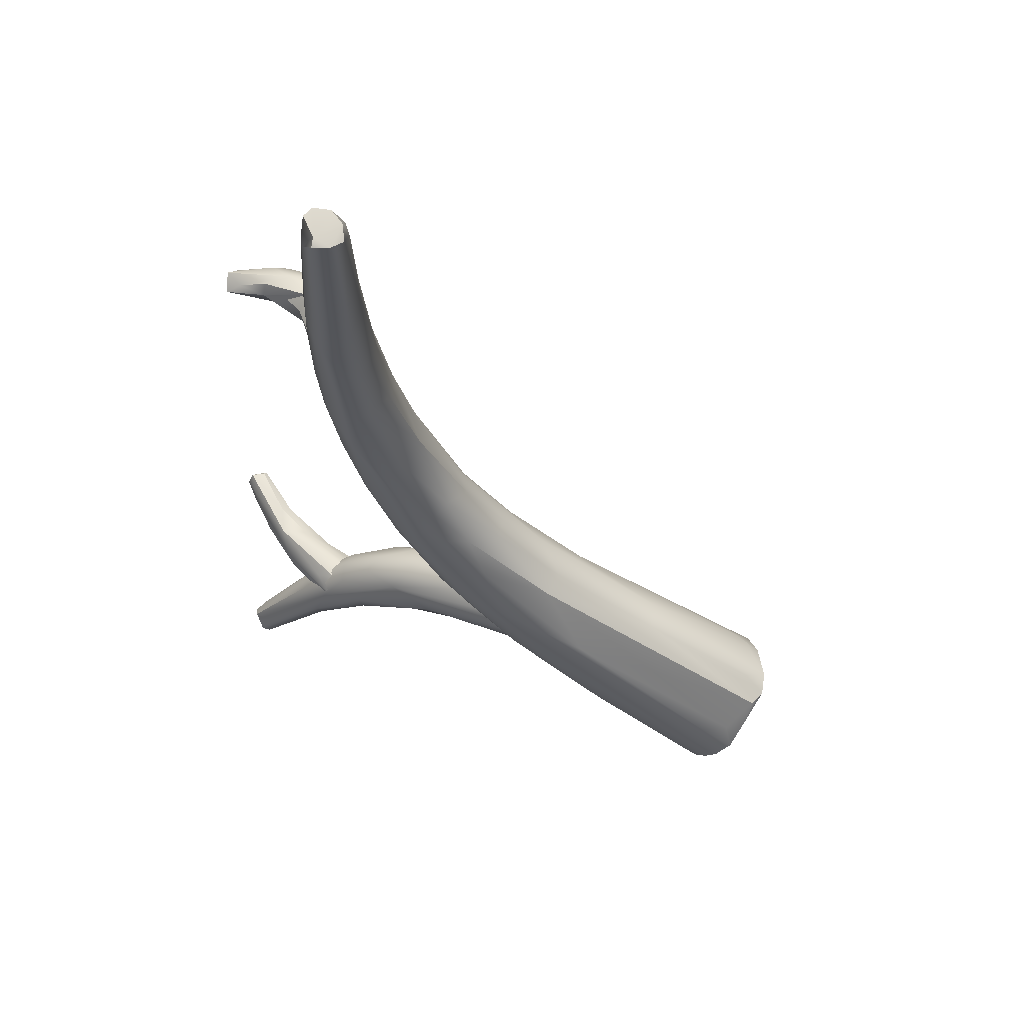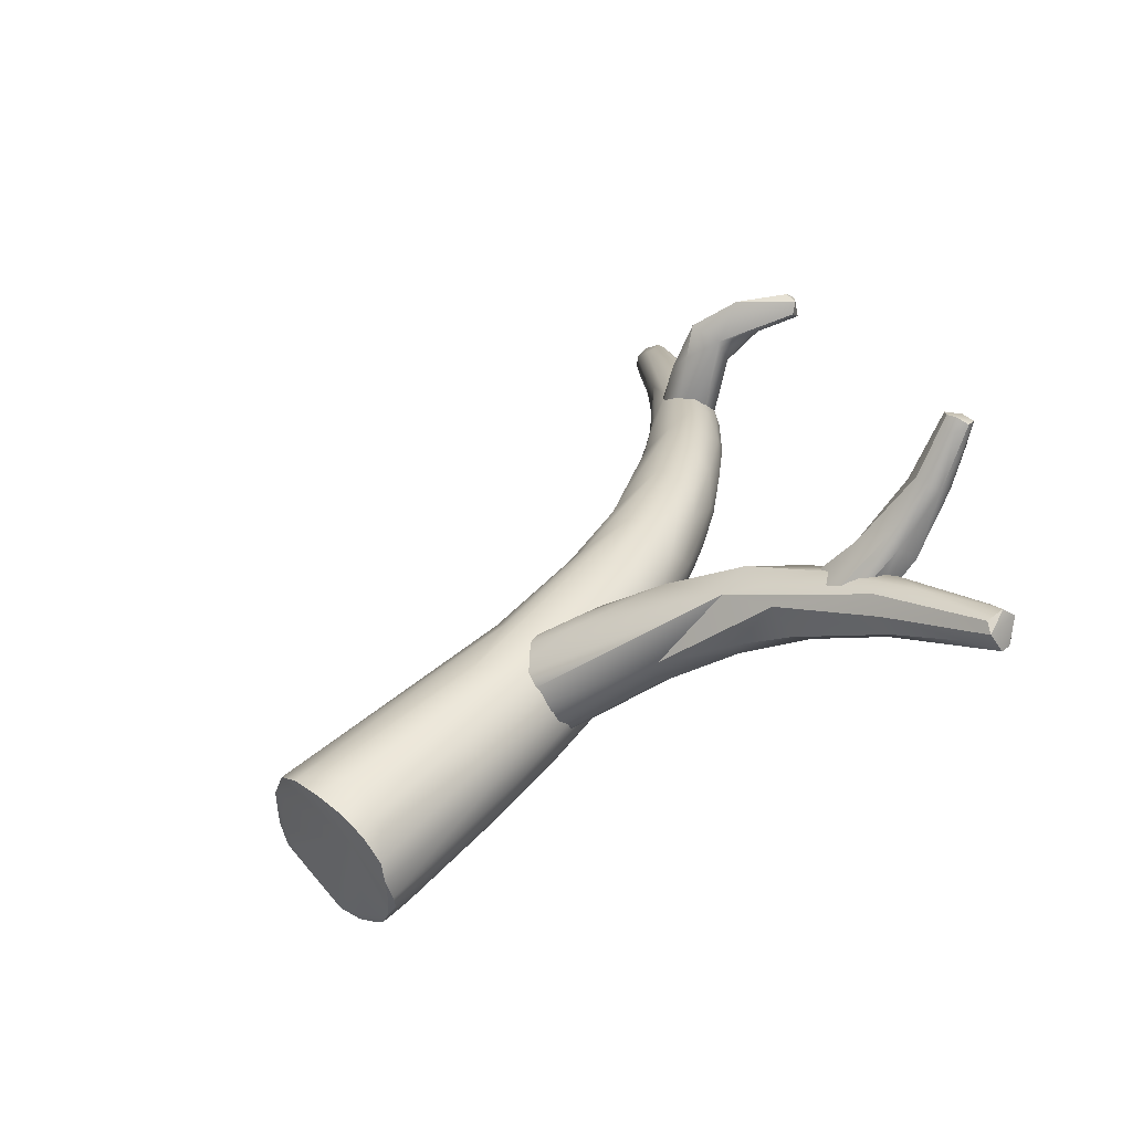
<metadata>
{"format":"obj","ext":"obj","renderer":"f3d","projection":"perspective","resolution":1024,"background":"white","views":[{"elev":-79.0,"azim":166.4,"up":"+Y"},{"elev":75.7,"azim":-23.7,"up":"+Y"}]}
</metadata>
<code>
v 77.38 -89.08 1249
v 76.51 -89.41 1248
v 75.77 -88.69 1249
v 75.03 -89.58 1248
v 76.8 -90.44 1247
v 74.84 -90.29 1248
v 74.44 -91.3 1247
v 76.39 -89.5 1252
v 85.52 -93.46 1245
v 88.12 -96.01 1243
v 73.79 -92.56 1247
v 75.68 -92.89 1247
v 74.72 -93.17 1247
v 74.49 -93.96 1247
v 73.32 -95.03 1248
v 73.53 -94.45 1249
v 81.84 -96.82 1245
v 77.99 -88.79 1250
v 76.53 -88.21 1251
v 77.57 -88.41 1251
v 77.05 -88.22 1252
v 87.92 -93.7 1246
v 73.26 -95.74 1250
v 73.6 -95.05 1250
v 73.97 -95.91 1252
v 74.63 -95.92 1248
v 73.84 -96.35 1250
v 78.12 -88.72 1252
v 77.35 -88.83 1253
v 83.88 -91.67 1250
v 74.49 -95.91 1254
v 75.17 -96.63 1252
v 77.19 -89.47 1254
v 77.96 -89.78 1254
v 76.93 -90.77 1255
v 77.23 -90.46 1255
v 76.61 -92.01 1255
v 77.18 -91.3 1255
v 83.48 -94.23 1253
v 77.81 -93.17 1255
v 75.59 -94.12 1255
v 76.25 -93.55 1255
v 77.24 -93.99 1255
v 75.77 -94.66 1255
v 75.18 -95.33 1255
v 76.76 -96.81 1253
v 87.81 -97.29 1243
v 82.09 -98.5 1246
v 83.56 -91.24 1249
v 83.46 -92.23 1252
v 85.57 -94.1 1251
v 83.7 -95.33 1253
v 85.3 -96.92 1252
v 89.18 -94.18 1247
v 86.47 -100.6 1248
v 87.76 -96.81 1251
v 88.89 -96.16 1250
v 88.07 -99.3 1250
v 89.41 -94.9 1245
v 90.65 -100.8 1242
v 89.62 -102.3 1245
v 88.56 -94.29 1249
v 88.81 -95.28 1250
v 90.72 -97.86 1249
v 92.14 -102.3 1247
v 92.77 -96.52 1244
v 93.15 -96.53 1245
v 92.59 -96.33 1246
v 91.68 -96.35 1248
v 92.13 -97.67 1248
v 90.88 -99.08 1249
v 97.09 -101.1 1239
v 94.07 -100.1 1240
v 93.2 -100.6 1240
v 89.2 -101.6 1243
v 94.16 -99.93 1247
v 94.68 -98.47 1242
v 93.66 -103.6 1240
v 95.82 -98.45 1244
v 94.63 -97.91 1246
v 94.55 -98.6 1247
v 93.95 -104.4 1244
v 94.81 -102.1 1246
v 96.77 -103.1 1238
v 95.99 -98.65 1243
v 93.72 -104.4 1241
v 96.51 -99.54 1245
v 96.28 -100.3 1246
v 96.57 -101.9 1245
v 96.27 -104.1 1245
v 100.3 -104.8 1236
v 94.94 -103 1239
v 98.58 -101.4 1240
v 98.38 -100.6 1242
v 95.55 -105.8 1242
v 97.44 -107.6 1239
v 98.63 -102.7 1244
v 98.49 -107.2 1241
v 102.8 -109.5 1233
v 96.97 -105.5 1238
v 99.78 -102 1240
v 96.37 -106.1 1239
v 99.93 -110.4 1236
v 98.94 -101.3 1243
v 99.32 -102.4 1243
v 100.8 -103.1 1240
v 100 -105 1242
v 96.77 -106.3 1242
v 97.95 -107.7 1240
v 98.76 -105.1 1243
v 101.1 -104.2 1238
v 99.31 -108.5 1236
v 100.7 -111.1 1237
v 100.8 -104.7 1242
v 102.4 -108.4 1239
v 102.3 -105.5 1240
v 102.6 -107.7 1239
v 101.6 -104.1 1239
v 103.1 -106.5 1236
v 100.7 -108.9 1234
v 101.1 -110.8 1233
v 103.4 -106.7 1237
v 102.4 -106.4 1240
v 103.7 -112.5 1236
v 100.8 -110.9 1234
v 104.4 -115.5 1229
v 103 -107.6 1235
v 104 -108.4 1237
v 104.5 -110.7 1237
v 101.5 -110.6 1238
v 103.7 -115.3 1234
v 104.3 -109.2 1234
v 104.4 -110.9 1232
v 102.2 -113.3 1232
v 104.6 -109.1 1235
v 105.3 -110.6 1235
v 103 -115.7 1233
v 102.3 -114.8 1233
v 105.4 -111.2 1235
v 102.9 -113.6 1231
v 105 -114.5 1230
v 105.2 -111.8 1232
v 105.7 -112.2 1233
v 106.3 -113.8 1233
v 105.6 -114.1 1234
v 104.6 -119.4 1228
v 103.5 -117.9 1230
v 105.9 -114.8 1230
v 106.7 -115.5 1231
v 106.4 -113.9 1232
v 103.6 -118.3 1231
v 105.9 -113.3 1234
v 106.9 -121.3 1230
v 106.7 -116.8 1232
v 105.5 -120.1 1231
v 106.5 -119.1 1227
v 107 -119.9 1227
v 107 -116.6 1231
v 107.5 -119.7 1229
v 104.4 -118.7 1232
v 104.7 -123.3 1227
v 104.9 -122.3 1229
v 106.1 -120.6 1226
v 107.5 -119.9 1228
v 105.2 -124 1225
v 107.6 -122.7 1228
v 106.9 -123.3 1225
v 107.7 -123.7 1226
v 108.1 -129.4 1224
v 106 -130.6 1223
v 107.5 -130.8 1224
v 107.9 -123.3 1227
v 107.6 -125.6 1224
v 108 -124.7 1226
v 108.1 -128.9 1223
v 106.6 -127.9 1223
v 106.6 -131 1224
v 105.9 -129.3 1223
v 106.2 -129.4 1222
v 106.3 -130.3 1222
v 107 -130 1222
v 108 -129.9 1222
v 107.6 -130.8 1223
v 107.6 -128.8 1222
v 108.3 -130.2 1222
v 108.3 -129.1 1224
v 86.49 -96.06 1245
v 85.96 -94.82 1246
v 87.25 -95.42 1245
v 87.43 -95.94 1245
v 94.13 -91.48 1249
v 98.1 -88.49 1248
v 87.81 -93.77 1247
v 86.58 -94.66 1248
v 86.23 -95.39 1248
v 86.47 -95.86 1249
v 88.12 -99.34 1248
v 91.02 -93.1 1245
v 87.17 -94.67 1249
v 87.1 -96.62 1250
v 93.68 -93.7 1250
v 96.77 -93.1 1250
v 91.54 -93.59 1245
v 87.15 -97.19 1244
v 87.81 -96.61 1244
v 87.3 -97.7 1245
v 88.05 -97.03 1244
v 92.88 -93.96 1245
v 88.06 -97.94 1245
v 92.5 -95.37 1245
v 88.68 -98.1 1245
v 87.66 -98.45 1245
v 88.2 -99.29 1246
v 99.88 -86.97 1250
v 97.95 -90.77 1251
v 88.29 -99.11 1248
v 89.62 -98.61 1248
v 96.05 -91.36 1246
v 93.43 -96 1246
v 93.83 -96.29 1247
v 104 -83.7 1252
v 99.52 -92.36 1249
v 97.79 -89.67 1250
v 98.47 -91.59 1246
v 98.65 -93.03 1247
v 102.8 -85.91 1249
v 99.91 -89 1247
v 105.9 -82.52 1253
v 100.3 -88.03 1251
v 103.8 -83.71 1253
v 101.2 -88.83 1252
v 101.6 -89.68 1251
v 107.5 -79.93 1256
v 108.4 -80.05 1255
v 104 -84.46 1254
v 104.1 -85.6 1254
v 104.5 -86.24 1253
v 108.3 -81.24 1255
v 108.9 -80.6 1256
v 107.3 -79.92 1256
v 106.5 -81.32 1256
v 107.2 -82.06 1256
v 107.7 -80.91 1257
v 108.2 -81.22 1257
v 107.6 -82.45 1256
v 102.8 -88.02 1248
v 100.8 -91 1247
v 101.5 -90.93 1249
v 105.6 -84.35 1251
v 105.8 -85.29 1251
v 103.2 -88.9 1249
v 105.4 -86.49 1252
v 103.1 -89.39 1250
v 104.1 -87.73 1252
v 108.5 -81.24 1255
v 108.9 -81.23 1256
v 106 -112.2 1229
v 104 -114.4 1232
v 108 -111.2 1229
v 103.3 -115.3 1231
v 105.3 -113.6 1229
v 104.2 -115.3 1230
v 104.2 -116 1230
v 106.8 -113.6 1228
v 105.1 -116.4 1230
v 103.9 -116.4 1230
v 105 -114.7 1233
v 104.6 -114.8 1232
v 105.9 -114.1 1232
v 105.6 -115.1 1233
v 106.2 -115.8 1232
v 108.3 -112.3 1230
v 107.2 -111.9 1227
v 109.9 -110.5 1227
v 110.1 -111.2 1229
v 108.6 -113.6 1229
v 109.5 -112.7 1229
v 106.7 -116.3 1231
v 108.3 -113.8 1228
v 105.9 -117.1 1231
v 106.8 -115.6 1232
v 106.4 -115.2 1232
v 106 -116.5 1232
v 106.5 -116.6 1232
v 106.1 -116.7 1230
v 110.7 -111.3 1227
v 109.6 -112.5 1227
v 113.1 -109.8 1229
v 113.4 -110.9 1228
v 112.9 -110.3 1228
v 112.7 -110.2 1229
v 111 -112.1 1228
v 112.4 -111.5 1229
v 110.9 -111.8 1229
v 113.1 -111.2 1229
v 102.8 -85.35 1252
v 106 -83.61 1249
v 102.2 -85.31 1251
v 106.1 -83.89 1250
v 102.2 -85.59 1250
v 103.7 -87.51 1252
v 102.7 -85.29 1250
v 103.1 -86.27 1252
v 102.6 -86.56 1249
v 102.7 -87.09 1249
v 104.6 -84.97 1249
v 103.8 -86.38 1252
v 106.9 -84.79 1251
v 108.1 -82.49 1247
v 108.5 -82.22 1248
v 108.8 -82.57 1249
v 103.4 -86.9 1249
v 103.4 -87.79 1249
v 106.5 -85.31 1248
v 103.5 -87.99 1250
v 103.7 -88 1251
v 108.1 -85 1249
v 103.8 -88.32 1250
v 104.8 -87.59 1250
v 107.4 -85.39 1250
v 104 -87.59 1252
v 104 -88.03 1251
v 110.4 -81.06 1247
v 110.1 -81.14 1246
v 110.7 -80.76 1246
v 110.4 -81.03 1246
v 110.8 -81.24 1246
v 111.6 -81.37 1246
v 111.1 -80.96 1246
v 110.8 -81.62 1247
v 109.9 -81.58 1246
v 108 -83.58 1247
v 110.5 -81.41 1245
v 109.9 -82.21 1246
v 108.6 -83.96 1247
v 109.5 -82.95 1249
v 110.9 -82.05 1247
v 109.1 -83.83 1249
v 111 -82.31 1247
v 111.4 -81.99 1246
v 110.6 -81.84 1245
v 75.77 -88.69 1249
v 75.03 -89.58 1248
v 74.44 -91.3 1247
v 73.79 -92.56 1247
v 73.32 -95.03 1248
v 76.53 -88.21 1251
v 77.05 -88.22 1252
v 73.26 -95.74 1250
v 73.26 -95.74 1250
v 73.97 -95.91 1252
v 73.84 -96.35 1250
v 77.35 -88.83 1253
v 74.49 -95.91 1254
v 77.19 -89.47 1254
v 77.19 -89.47 1254
v 76.93 -90.77 1255
v 77.23 -90.46 1255
v 76.61 -92.01 1255
v 76.61 -92.01 1255
v 77.18 -91.3 1255
v 76.25 -93.55 1255
v 75.77 -94.66 1255
v 75.18 -95.33 1255
v 89.62 -102.3 1245
v 99.93 -110.4 1236
v 106 -130.6 1223
v 107.5 -130.8 1224
v 107.5 -130.8 1224
v 106.6 -131 1224
v 106.3 -130.3 1222
v 107 -130 1222
v 108 -129.9 1222
v 108 -129.9 1222
v 107.6 -130.8 1223
v 108.3 -130.2 1222
v 86.49 -96.06 1245
v 85.96 -94.82 1246
v 85.96 -94.82 1246
v 94.13 -91.48 1249
v 98.1 -88.49 1248
v 98.1 -88.49 1248
v 86.58 -94.66 1248
v 86.23 -95.39 1248
v 86.47 -95.86 1249
v 86.47 -95.86 1249
v 88.12 -99.34 1248
v 87.1 -96.62 1250
v 87.15 -97.19 1244
v 87.3 -97.7 1245
v 87.66 -98.45 1245
v 88.2 -99.29 1246
v 99.88 -86.97 1250
v 88.29 -99.11 1248
v 104 -83.7 1252
v 99.91 -89 1247
v 100.3 -88.03 1251
v 103.8 -83.71 1253
v 107.5 -79.93 1256
v 107.5 -79.93 1256
v 108.4 -80.05 1255
v 108.4 -80.05 1255
v 104 -84.46 1254
v 108.9 -80.6 1256
v 108.9 -80.6 1256
v 107.3 -79.92 1256
v 107.3 -79.92 1256
v 107.3 -79.92 1256
v 107.7 -80.91 1257
v 107.7 -80.91 1257
v 108.2 -81.22 1257
v 108.2 -81.22 1257
v 108.9 -81.23 1256
v 108.9 -81.23 1256
v 104 -114.4 1232
v 103.3 -115.3 1231
v 103.3 -115.3 1231
v 105.3 -113.6 1229
v 103.9 -116.4 1230
v 103.9 -116.4 1230
v 103.9 -116.4 1230
v 105 -114.7 1233
v 104.6 -114.8 1232
v 104.6 -114.8 1232
v 105.6 -115.1 1233
v 106.2 -115.8 1232
v 108.3 -112.3 1230
v 107.2 -111.9 1227
v 107.2 -111.9 1227
v 107.2 -111.9 1227
v 109.9 -110.5 1227
v 109.9 -110.5 1227
v 110.1 -111.2 1229
v 108.6 -113.6 1229
v 109.5 -112.7 1229
v 108.3 -113.8 1228
v 108.3 -113.8 1228
v 105.9 -117.1 1231
v 105.9 -117.1 1231
v 106.5 -116.6 1232
v 106.5 -116.6 1232
v 106.1 -116.7 1230
v 113.1 -109.8 1229
v 113.1 -109.8 1229
v 113.1 -109.8 1229
v 113.4 -110.9 1228
v 113.4 -110.9 1228
v 113.4 -110.9 1228
v 112.9 -110.3 1228
v 112.9 -110.3 1228
v 112.7 -110.2 1229
v 112.7 -110.2 1229
v 111 -112.1 1228
v 110.9 -111.8 1229
v 110.9 -111.8 1229
v 113.1 -111.2 1229
v 113.1 -111.2 1229
v 102.8 -85.35 1252
v 102.8 -85.35 1252
v 102.2 -85.31 1251
v 102.2 -85.31 1251
v 102.2 -85.31 1251
v 102.2 -85.59 1250
v 102.2 -85.59 1250
v 103.7 -87.51 1252
v 103.1 -86.27 1252
v 103.1 -86.27 1252
v 103.1 -86.27 1252
v 102.6 -86.56 1249
v 102.6 -86.56 1249
v 102.7 -87.09 1249
v 102.7 -87.09 1249
v 102.7 -87.09 1249
v 104.6 -84.97 1249
v 104.6 -84.97 1249
v 103.8 -86.38 1252
v 106.9 -84.79 1251
v 108.1 -82.49 1247
v 103.4 -87.79 1249
v 108.1 -85 1249
v 103.8 -88.32 1250
v 103.8 -88.32 1250
v 104 -88.03 1251
v 104 -88.03 1251
v 110.7 -80.76 1246
v 110.4 -81.03 1246
v 110.4 -81.03 1246
v 111.6 -81.37 1246
v 111.6 -81.37 1246
v 111.1 -80.96 1246
v 111.1 -80.96 1246
v 108 -83.58 1247
v 110.5 -81.41 1245
v 110.5 -81.41 1245
v 110.5 -81.41 1245
v 108.6 -83.96 1247
v 111.4 -81.99 1246
v 111.4 -81.99 1246
v 111.4 -81.99 1246
v 110.6 -81.84 1245
v 110.6 -81.84 1245
g grp1
f 1 2 3
f 4 2 5
f 6 343 7
f 344 4 5
f 2 4 3
f 8 342 343
f 343 6 8
f 2 9 5
f 5 10 344
f 9 10 5
f 7 11 6
f 344 12 345
f 6 11 8
f 12 13 345
f 345 13 14
f 15 345 14
f 346 16 11
f 11 16 8
f 13 17 14
f 14 17 15
f 18 1 19
f 20 18 19
f 21 20 19
f 1 18 22
f 1 3 19
f 342 8 347
f 346 23 16
f 8 16 24
f 16 23 24
f 23 25 24
f 24 25 8
f 15 26 349
f 27 351 350
f 21 28 20
f 347 8 348
f 29 28 21
f 8 353 348
f 30 28 29
f 25 31 8
f 27 32 351
f 32 354 351
f 33 353 8
f 29 355 34
f 33 8 35
f 355 36 34
f 356 357 358
f 35 8 37
f 357 359 38
f 357 38 358
f 361 39 36
f 361 360 40
f 8 41 37
f 40 360 42
f 37 41 362
f 39 361 40
f 40 42 43
f 43 42 44
f 8 31 41
f 45 41 31
f 363 41 45
f 362 41 363
f 32 46 354
f 46 364 354
f 1 22 9
f 2 1 9
f 10 47 344
f 47 12 344
f 17 13 12
f 26 15 48
f 26 48 349
f 20 28 49
f 49 18 20
f 349 48 352
f 49 28 30
f 29 50 30
f 50 29 34
f 34 36 50
f 39 51 36
f 40 52 39
f 52 40 53
f 53 40 43
f 12 47 17
f 22 18 49
f 53 43 44
f 15 17 48
f 54 49 30
f 55 32 27
f 55 46 32
f 51 50 36
f 56 39 52
f 56 52 53
f 57 51 39
f 57 39 56
f 53 44 58
f 22 59 9
f 60 17 47
f 22 49 54
f 61 352 48
f 62 30 50
f 62 50 63
f 30 62 54
f 365 55 27
f 50 51 63
f 51 57 63
f 64 57 56
f 364 58 44
f 364 65 58
f 46 65 364
f 48 17 60
f 66 59 22
f 67 66 22
f 54 67 22
f 68 54 62
f 69 68 62
f 69 62 63
f 57 70 63
f 55 65 46
f 64 56 71
f 53 71 56
f 71 53 58
f 72 10 9
f 73 47 10
f 72 73 10
f 47 74 60
f 75 48 60
f 61 48 75
f 69 63 70
f 64 76 70
f 64 70 57
f 76 64 71
f 77 72 9
f 9 59 77
f 73 74 47
f 78 75 60
f 68 67 54
f 79 68 80
f 69 81 80
f 69 80 68
f 69 70 81
f 81 70 76
f 82 55 365
f 55 82 65
f 83 58 65
f 83 76 71
f 58 83 71
f 73 84 74
f 67 85 66
f 66 77 59
f 61 75 86
f 86 75 78
f 79 67 68
f 79 85 67
f 87 79 80
f 88 87 81
f 88 81 76
f 87 80 81
f 89 88 76
f 65 90 83
f 72 91 73
f 73 91 84
f 74 92 60
f 92 74 84
f 85 77 66
f 77 93 72
f 79 94 85
f 60 92 78
f 86 95 61
f 96 95 86
f 83 89 76
f 97 88 89
f 98 65 82
f 98 90 65
f 84 91 99
f 92 100 78
f 85 93 77
f 101 85 94
f 93 85 101
f 78 100 102
f 86 102 96
f 86 78 102
f 96 102 103
f 87 94 79
f 104 94 87
f 105 104 87
f 88 105 87
f 106 101 94
f 104 106 94
f 107 97 89
f 105 88 97
f 82 108 98
f 82 365 95
f 108 82 95
f 109 108 95
f 89 83 110
f 110 83 90
f 72 93 111
f 112 102 100
f 84 100 92
f 366 102 112
f 111 93 101
f 109 95 96
f 113 109 96
f 105 106 104
f 110 107 89
f 97 114 105
f 114 97 107
f 110 115 107
f 106 105 116
f 105 114 116
f 117 114 107
f 117 107 115
f 98 110 90
f 108 109 98
f 111 101 118
f 111 91 72
f 119 111 118
f 120 100 84
f 120 112 100
f 121 112 120
f 118 101 106
f 122 118 106
f 116 122 106
f 96 103 113
f 98 109 113
f 123 114 117
f 123 116 114
f 110 98 124
f 84 99 120
f 112 121 125
f 99 126 120
f 91 111 127
f 119 127 111
f 99 91 127
f 125 366 112
f 119 118 122
f 123 128 116
f 116 128 122
f 128 123 117
f 129 128 117
f 129 117 115
f 98 130 124
f 130 98 113
f 131 130 113
f 127 119 132
f 132 133 127
f 127 133 99
f 120 134 121
f 134 125 121
f 125 134 366
f 135 119 122
f 136 135 122
f 131 113 137
f 138 137 103
f 103 137 113
f 129 115 124
f 110 124 115
f 122 128 136
f 139 136 128
f 124 130 131
f 120 126 140
f 126 99 141
f 133 132 142
f 141 99 133
f 143 142 132
f 366 134 138
f 134 120 140
f 119 135 132
f 132 135 143
f 136 143 135
f 136 139 144
f 139 128 129
f 145 129 124
f 146 134 140
f 146 140 126
f 147 134 146
f 148 141 133
f 149 143 150
f 142 148 133
f 143 148 142
f 148 143 149
f 147 138 134
f 138 151 137
f 147 151 138
f 144 139 152
f 139 129 152
f 129 145 152
f 136 150 143
f 136 144 150
f 145 153 154
f 124 153 145
f 144 152 154
f 152 145 154
f 124 131 155
f 141 148 156
f 148 157 156
f 149 157 148
f 144 158 150
f 144 154 158
f 154 159 158
f 150 158 149
f 137 160 131
f 137 151 160
f 160 155 131
f 147 161 151
f 160 151 162
f 141 163 126
f 141 156 163
f 149 164 157
f 146 165 147
f 147 165 161
f 164 158 159
f 149 158 164
f 159 154 166
f 153 166 154
f 161 162 151
f 162 155 160
f 167 163 156
f 156 157 167
f 168 157 164
f 153 169 166
f 162 161 170
f 171 153 155
f 171 169 153
f 164 159 172
f 172 159 166
f 124 155 153
f 167 157 173
f 157 168 173
f 164 174 168
f 168 174 175
f 168 175 173
f 126 176 146
f 146 176 165
f 164 172 174
f 169 172 166
f 177 162 170
f 177 155 162
f 163 167 176
f 126 163 176
f 178 165 179
f 179 165 176
f 178 179 180
f 181 180 179
f 181 179 176
f 182 183 372
f 373 181 176
f 184 175 374
f 184 373 176
f 184 176 167
f 184 167 173
f 173 175 184
f 178 161 165
f 178 170 161
f 170 178 180
f 183 371 372
f 371 370 367
f 371 183 370
f 171 155 177
f 368 375 169
f 183 369 370
f 374 175 185
f 182 376 183
f 185 175 174
f 174 172 186
f 185 169 375
f 172 169 186
f 186 185 174
f 169 185 186
f 187 188 189
f 189 190 187
f 191 192 193
f 193 188 194
f 378 195 383
f 193 194 191
f 195 196 383
f 188 193 381
f 384 197 385
f 198 188 381
f 377 197 379
f 379 197 384
f 194 386 199
f 194 199 191
f 199 386 191
f 197 200 385
f 201 191 386
f 201 386 388
f 201 388 202
f 189 203 190
f 187 190 204
f 204 190 205
f 377 389 206
f 206 197 377
f 207 205 208
f 205 207 204
f 208 205 190
f 207 390 204
f 207 209 390
f 209 207 210
f 210 207 208
f 189 188 198
f 198 203 189
f 210 211 209
f 206 212 197
f 209 391 390
f 197 212 213
f 211 391 209
f 382 380 214
f 191 201 215
f 216 200 197
f 394 202 388
f 217 394 387
f 381 218 198
f 203 208 190
f 218 203 198
f 218 208 203
f 219 220 392
f 392 211 219
f 210 219 211
f 392 217 387
f 392 391 211
f 392 220 217
f 221 382 214
f 222 202 394
f 222 394 217
f 393 191 223
f 215 223 191
f 215 201 202
f 208 218 224
f 220 219 225
f 224 225 219
f 219 210 224
f 210 208 224
f 381 226 227
f 381 395 226
f 381 227 218
f 218 396 224
f 222 217 220
f 226 395 228
f 223 229 393
f 221 214 230
f 215 231 397
f 231 215 202
f 231 202 232
f 397 223 215
f 202 222 232
f 228 233 234
f 228 395 233
f 398 393 235
f 235 393 229
f 397 236 403
f 231 237 236
f 236 397 231
f 238 234 239
f 399 230 240
f 400 406 401
f 221 230 399
f 398 235 241
f 236 241 403
f 236 237 242
f 398 241 407
f 241 243 407
f 243 241 236
f 409 404 408
f 236 242 410
f 404 402 408
f 244 404 409
f 237 411 242
f 242 411 410
f 245 411 237
f 246 396 226
f 224 396 246
f 246 247 224
f 225 224 247
f 247 248 225
f 220 225 222
f 249 226 228
f 226 249 246
f 250 251 246
f 249 250 246
f 251 250 252
f 246 251 247
f 247 251 248
f 251 253 248
f 252 253 251
f 254 253 252
f 232 222 254
f 254 222 253
f 248 253 222
f 248 222 225
f 234 238 249
f 250 249 238
f 249 228 234
f 231 232 237
f 238 239 255
f 245 254 256
f 238 255 250
f 255 413 250
f 250 413 252
f 252 256 254
f 232 254 237
f 237 254 245
f 256 411 245
f 413 255 239
f 414 405 412
f 257 258 259
f 257 260 258
f 261 260 257
f 260 261 262
f 263 260 262
f 418 264 262
f 263 262 264
f 263 264 265
f 260 263 266
f 259 258 267
f 258 268 267
f 416 423 415
f 419 424 417
f 259 267 269
f 422 419 270
f 422 424 419
f 419 271 270
f 425 272 269
f 269 267 425
f 259 273 257
f 273 259 274
f 428 261 257
f 429 264 418
f 275 259 272
f 276 277 272
f 434 278 279
f 263 265 420
f 265 280 421
f 269 272 259
f 281 276 272
f 425 282 272
f 272 282 281
f 426 281 282
f 283 271 419
f 284 281 426
f 283 440 271
f 265 285 280
f 438 283 419
f 276 281 284
f 438 440 283
f 264 436 265
f 279 278 442
f 265 436 285
f 442 278 439
f 441 278 434
f 439 278 441
f 282 425 426
f 430 431 286
f 264 430 287
f 286 287 430
f 288 289 290
f 443 274 259
f 443 259 291
f 259 275 451
f 431 449 286
f 432 444 450
f 286 449 446
f 292 436 287
f 293 292 287
f 453 293 294
f 293 295 294
f 287 436 264
f 435 434 279
f 277 294 272
f 277 437 294
f 454 433 427
f 453 294 437
f 445 452 456
f 451 275 457
f 457 275 455
f 447 445 456
f 287 286 446
f 287 448 293
f 448 295 293
f 296 297 298
f 297 296 299
f 300 301 460
f 302 463 461
f 462 303 458
f 460 301 466
f 461 297 302
f 304 305 464
f 302 469 463
f 300 471 301
f 302 306 469
f 299 459 307
f 299 307 308
f 467 307 459
f 468 465 476
f 297 309 306
f 299 310 297
f 310 299 311
f 299 308 311
f 306 302 297
f 470 312 472
f 474 312 470
f 312 313 472
f 312 314 313
f 479 315 473
f 316 471 315
f 301 471 316
f 314 312 474
f 317 313 314
f 479 318 315
f 318 316 315
f 480 319 481
f 482 313 317
f 320 321 322
f 321 320 477
f 477 476 321
f 476 465 321
f 483 321 465
f 484 301 316
f 318 484 316
f 481 319 322
f 310 323 324
f 325 326 324
f 323 325 324
f 323 310 311
f 486 485 327
f 328 327 485
f 328 485 329
f 490 325 323
f 490 323 311
f 330 491 311
f 297 310 309
f 331 332 478
f 310 324 309
f 487 331 478
f 333 332 331
f 324 326 309
f 327 493 486
f 487 333 331
f 492 494 334
f 335 492 334
f 475 478 332
f 335 314 492
f 492 314 474
f 336 330 311
f 337 330 336
f 338 337 336
f 336 311 308
f 496 317 314
f 477 338 336
f 320 338 477
f 320 480 338
f 338 480 339
f 480 320 319
f 322 319 320
f 328 340 327
f 488 491 330
f 337 488 330
f 337 339 489
f 327 340 493
f 497 341 495
f 334 494 500
f 335 334 500
f 498 317 496
f 498 496 501
f 339 499 489
f 499 339 480
f 337 338 339

</code>
